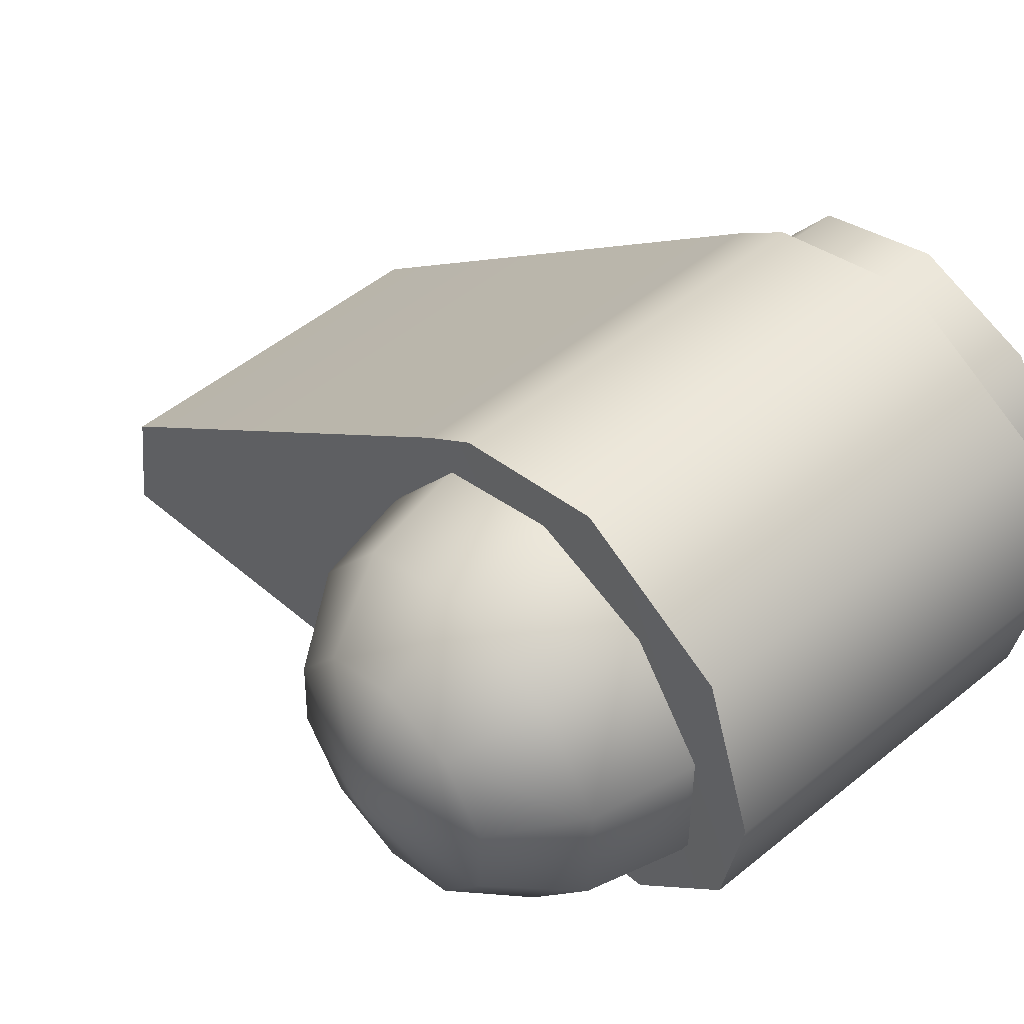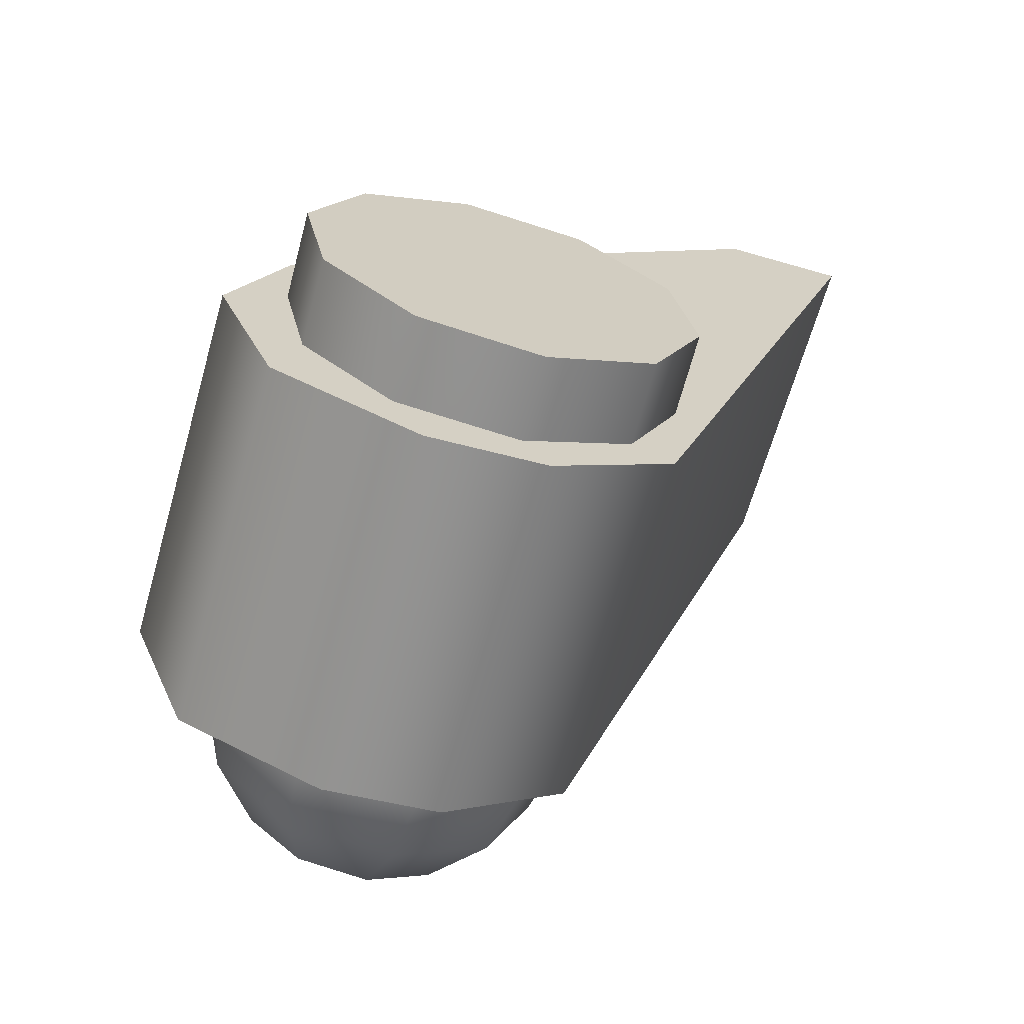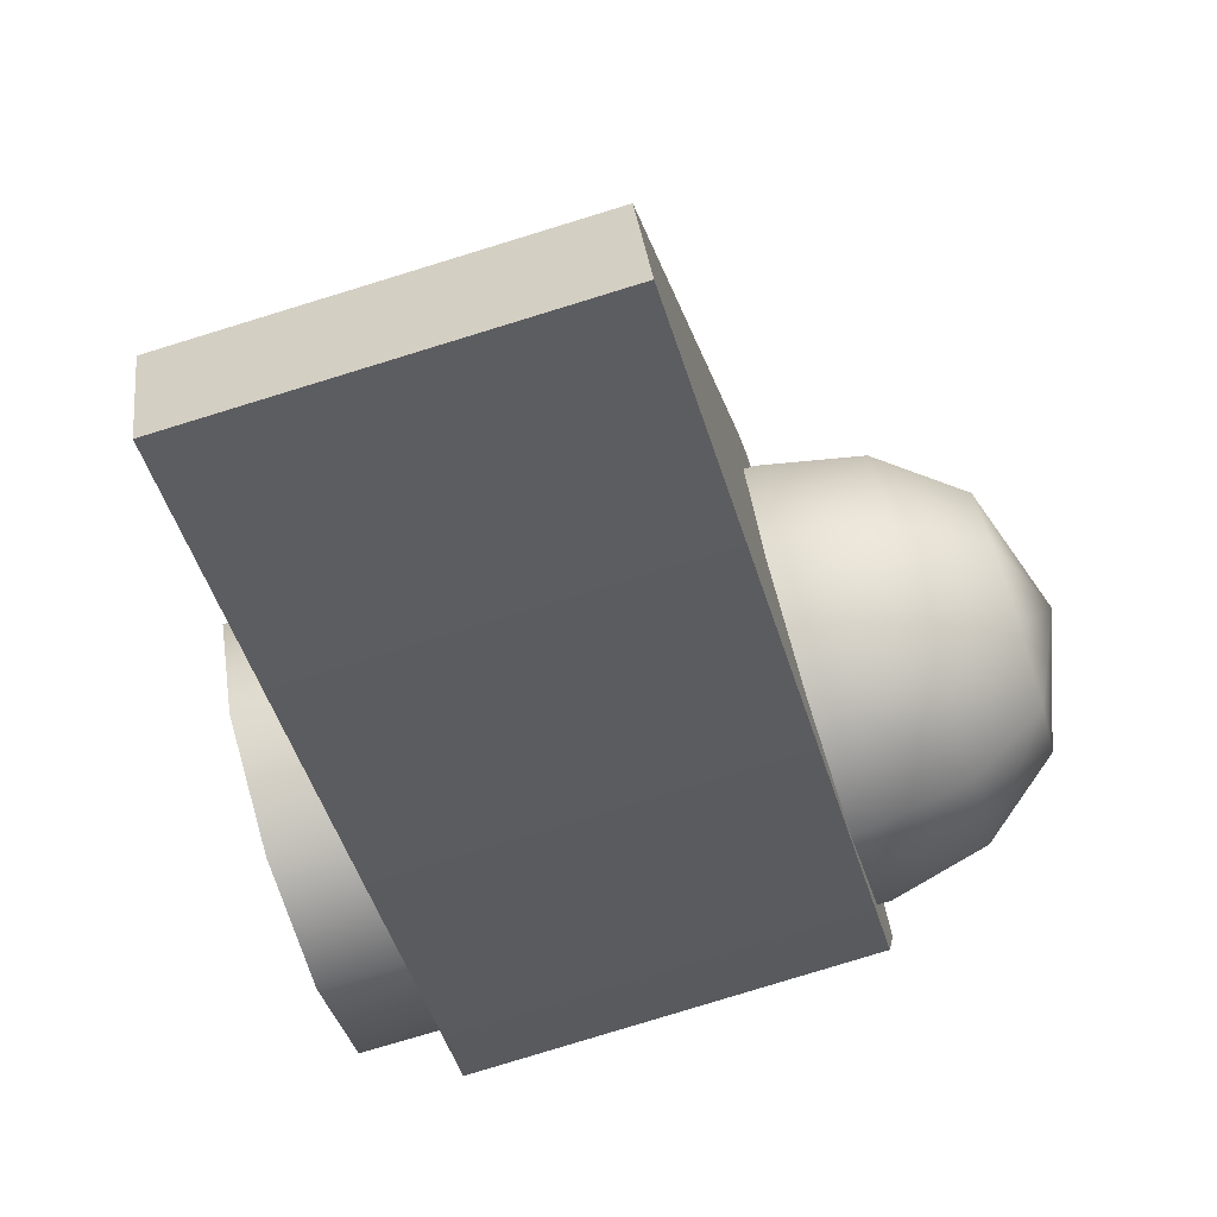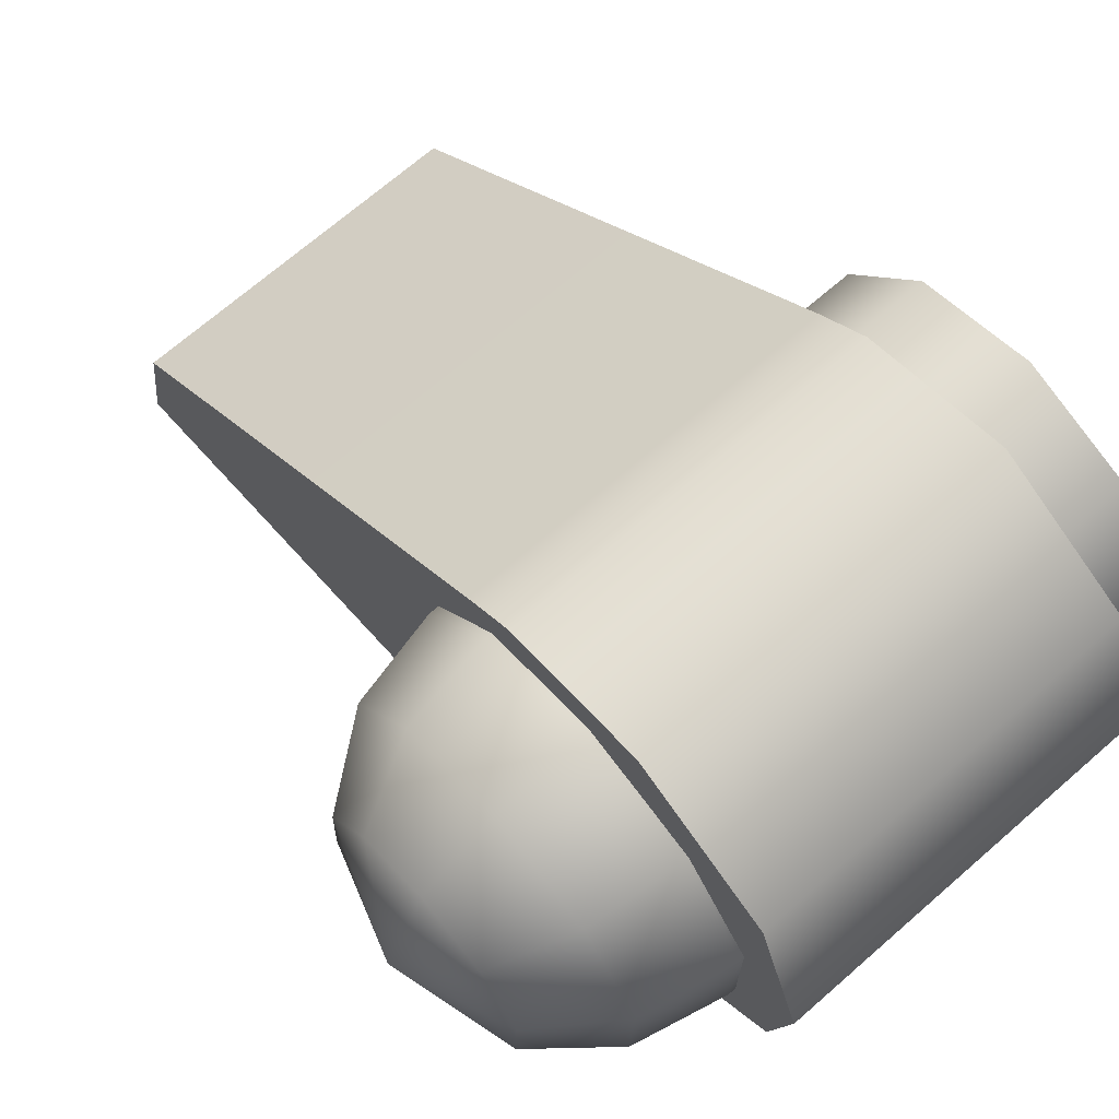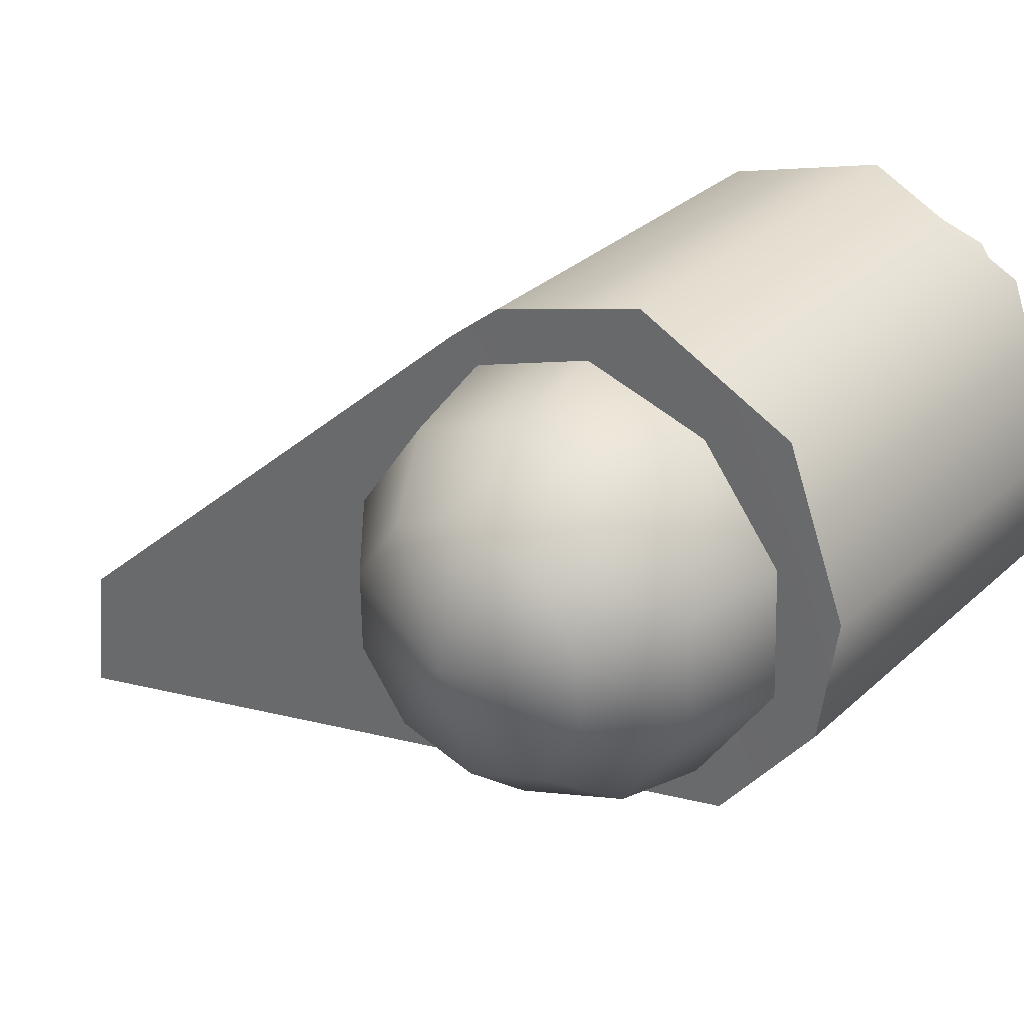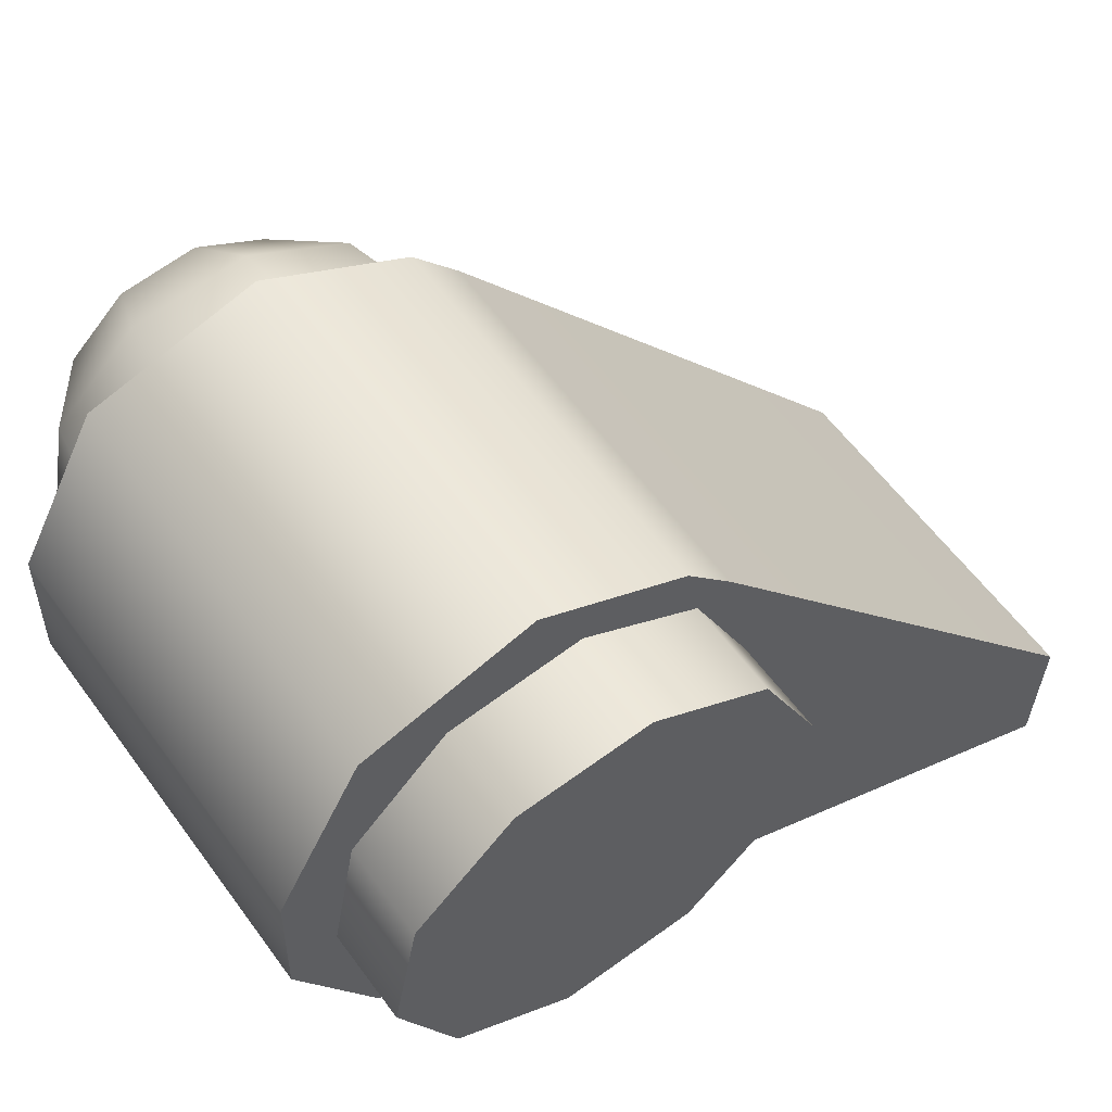
<metadata>
{"format":"obj","ext":"obj","renderer":"f3d","projection":"perspective","resolution":1024,"background":"white","views":[{"elev":59.0,"azim":136.1,"up":"+Y"},{"elev":-68.1,"azim":-99.6,"up":"+Z"},{"elev":-57.5,"azim":13.9,"up":"+Y"},{"elev":78.2,"azim":137.1,"up":"+Y"},{"elev":37.6,"azim":125.0,"up":"+Y"},{"elev":49.4,"azim":-127.6,"up":"+Y"}]}
</metadata>
<code>
g TwoLegs_01_CorpsePart
v -0.4196 0.06137 -0.2267
v -0.3911 -0.1216 -0.3912
v -0.403 0.009981 -0.4685
v -0.4214 0.1613 -0.4534
v -0.4391 0.2744 -0.3517
v -0.4493 0.3061 -0.2023
v -0.4482 0.2444 -0.06223
v -0.4362 0.1128 0.01504
v -0.4179 -0.0385 -3.07e-05
v -0.4002 -0.1516 -0.1017
v -0.39 -0.1834 -0.2511
v 0.1862 -0.1309 -0.2283
v 0.1851 -0.06915 -0.3684
v -0.3911 -0.1216 -0.3912
v -0.39 -0.1834 -0.2511
v -0.403 0.009981 -0.4685
v -0.3911 -0.1216 -0.3912
v 0.1851 -0.06915 -0.3684
v 0.1731 0.06248 -0.4456
v -0.4214 0.1613 -0.4534
v 0.1548 0.2137 -0.4306
v -0.4391 0.2744 -0.3517
v 0.1371 0.3268 -0.3289
v -0.4493 0.3061 -0.2023
v 0.1269 0.3586 -0.1795
v -0.4482 0.2444 -0.06223
v 0.128 0.2969 -0.03938
v -0.4362 0.1128 0.01504
v 0.14 0.1652 0.03789
v -0.4179 -0.0385 -3.07e-05
v 0.1583 0.014 0.02283
v -0.4002 -0.1516 -0.1017
v 0.176 -0.0991 -0.07885
v 0.4077 0.1432 -0.1929
v 0.3778 0.02791 -0.2937
v 0.3784 -0.009113 -0.2096
v 0.3706 0.1069 -0.34
v 0.3596 0.1976 -0.331
v 0.349 0.2655 -0.27
v 0.3429 0.2846 -0.1803
v 0.3435 0.2475 -0.09625
v 0.3507 0.1686 -0.04989
v 0.3617 0.07779 -0.05894
v 0.3724 0.009931 -0.1199
v 0.2951 -0.03669 -0.3461
v 0.2844 0.08111 -0.4153
v 0.2951 -0.03669 -0.3461
v 0.2844 0.08111 -0.4153
v 0.268 0.2164 -0.4018
v 0.268 0.2164 -0.4018
v 0.2522 0.3177 -0.3108
v 0.2522 0.3177 -0.3108
v 0.243 0.3461 -0.1771
v 0.243 0.3461 -0.1771
v 0.244 0.2908 -0.05173
v 0.244 0.2908 -0.05173
v 0.2547 0.1731 0.0174
v 0.2547 0.1731 0.0174
v 0.2712 0.03771 0.003921
v 0.2712 0.03771 0.003921
v 0.287 -0.0635 -0.08705
v 0.287 -0.0635 -0.08705
v 0.2961 -0.09191 -0.2208
v 0.2961 -0.09191 -0.2208
v 0.2951 -0.03669 -0.3461
v 0.1193 0.4416 -0.2384
v -0.3463 0.3904 -0.2548
v -0.3318 0.3141 -0.4447
v 0.1358 0.3654 -0.4283
v 0.1749 -0.1143 -0.3952
v -0.2819 -0.1636 -0.4129
v -0.2811 -0.4738 0.547
v 0.151 -0.4247 0.5609
v 0.151 -0.4247 0.5609
v -0.2811 -0.4738 0.547
v -0.2997 -0.3165 0.5427
v 0.1336 -0.2673 0.5566
v -0.3412 0.2679 -0.01932
v 0.1173 0.318 -0.002172
v 0.1336 -0.2673 0.5566
v -0.2997 -0.3165 0.5427
v 0.1687 0.03748 -0.4998
v -0.2939 -0.01305 -0.5166
v 0.1556 0.1836 -0.5107
v -0.3097 0.1326 -0.5272
v 0.1158 0.3729 -0.06068
v -0.3451 0.3223 -0.07737
v 0.1358 0.3654 -0.4283
v 0.1556 0.1836 -0.5107
v 0.1687 0.03748 -0.4998
v 0.1193 0.4416 -0.2384
v -0.3412 0.2679 -0.01932
v -0.2997 -0.3165 0.5427
v -0.2811 -0.4738 0.547
v -0.2819 -0.1636 -0.4129
v -0.3451 0.3223 -0.07737
v -0.2939 -0.01305 -0.5166
v -0.3463 0.3904 -0.2548
v -0.3097 0.1326 -0.5272
v -0.3318 0.3141 -0.4447
v 0.1336 -0.2673 0.5566
v 0.1173 0.318 -0.002172
v 0.1749 -0.1143 -0.3952
v 0.151 -0.4247 0.5609
v 0.1158 0.3729 -0.06068
g TwoLegs_01_CorpsePart_0
f 3 2 1
f 4 3 1
f 5 4 1
f 6 5 1
f 7 6 1
f 8 7 1
f 9 8 1
f 10 9 1
f 11 10 1
f 2 11 1
f 14 13 12
f 15 14 12
f 18 17 16
f 19 18 16
f 19 16 20
f 21 19 20
f 21 20 22
f 23 21 22
f 23 22 24
f 25 23 24
f 25 24 26
f 27 25 26
f 27 26 28
f 29 27 28
f 29 28 30
f 31 29 30
f 31 30 32
f 33 31 32
f 33 32 15
f 12 33 15
f 36 35 34
f 34 35 37
f 34 37 38
f 34 38 39
f 34 39 40
f 34 40 41
f 34 41 42
f 34 42 43
f 34 43 44
f 34 44 36
f 46 45 18
f 19 46 18
f 37 35 47
f 48 37 47
f 49 46 19
f 21 49 19
f 38 37 48
f 50 38 48
f 51 49 21
f 23 51 21
f 39 38 50
f 52 39 50
f 53 51 23
f 25 53 23
f 40 39 52
f 54 40 52
f 55 53 25
f 27 55 25
f 41 40 54
f 56 41 54
f 57 55 27
f 29 57 27
f 42 41 56
f 58 42 56
f 59 57 29
f 31 59 29
f 43 42 58
f 60 43 58
f 61 59 31
f 33 61 31
f 44 43 60
f 62 44 60
f 63 61 33
f 12 63 33
f 36 44 62
f 64 36 62
f 36 64 47
f 35 36 47
f 65 63 12
f 13 65 12
f 68 67 66
f 69 68 66
f 72 71 70
f 73 72 70
f 76 75 74
f 77 76 74
f 80 79 78
f 81 80 78
f 82 70 71
f 83 82 71
f 85 84 82
f 83 85 82
f 68 69 84
f 85 68 84
f 87 86 66
f 67 87 66
f 78 79 86
f 87 78 86
f 90 89 88
f 91 90 88
f 94 93 92
f 95 94 92
f 96 95 92
f 97 95 96
f 98 97 96
f 99 97 98
f 100 99 98
f 103 102 101
f 104 103 101
f 102 103 105
f 103 90 91
f 105 103 91

</code>
